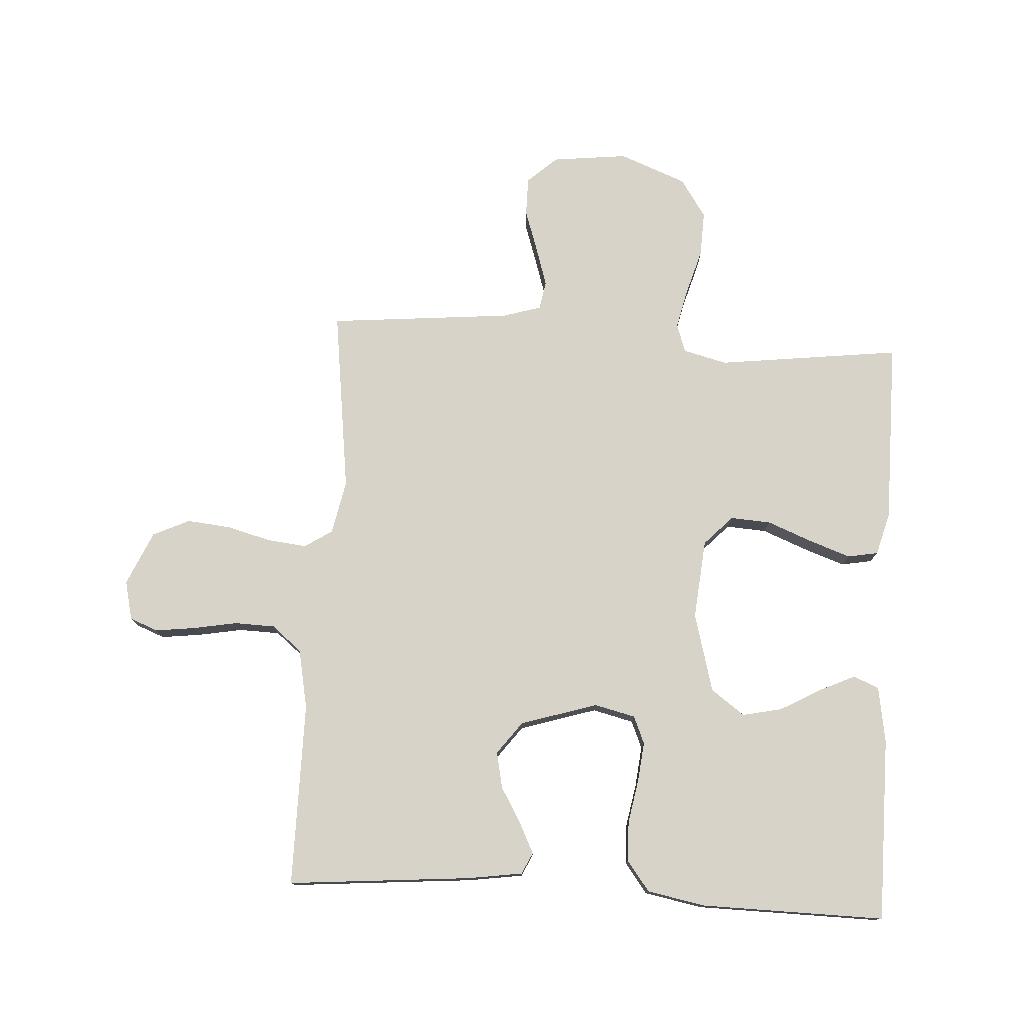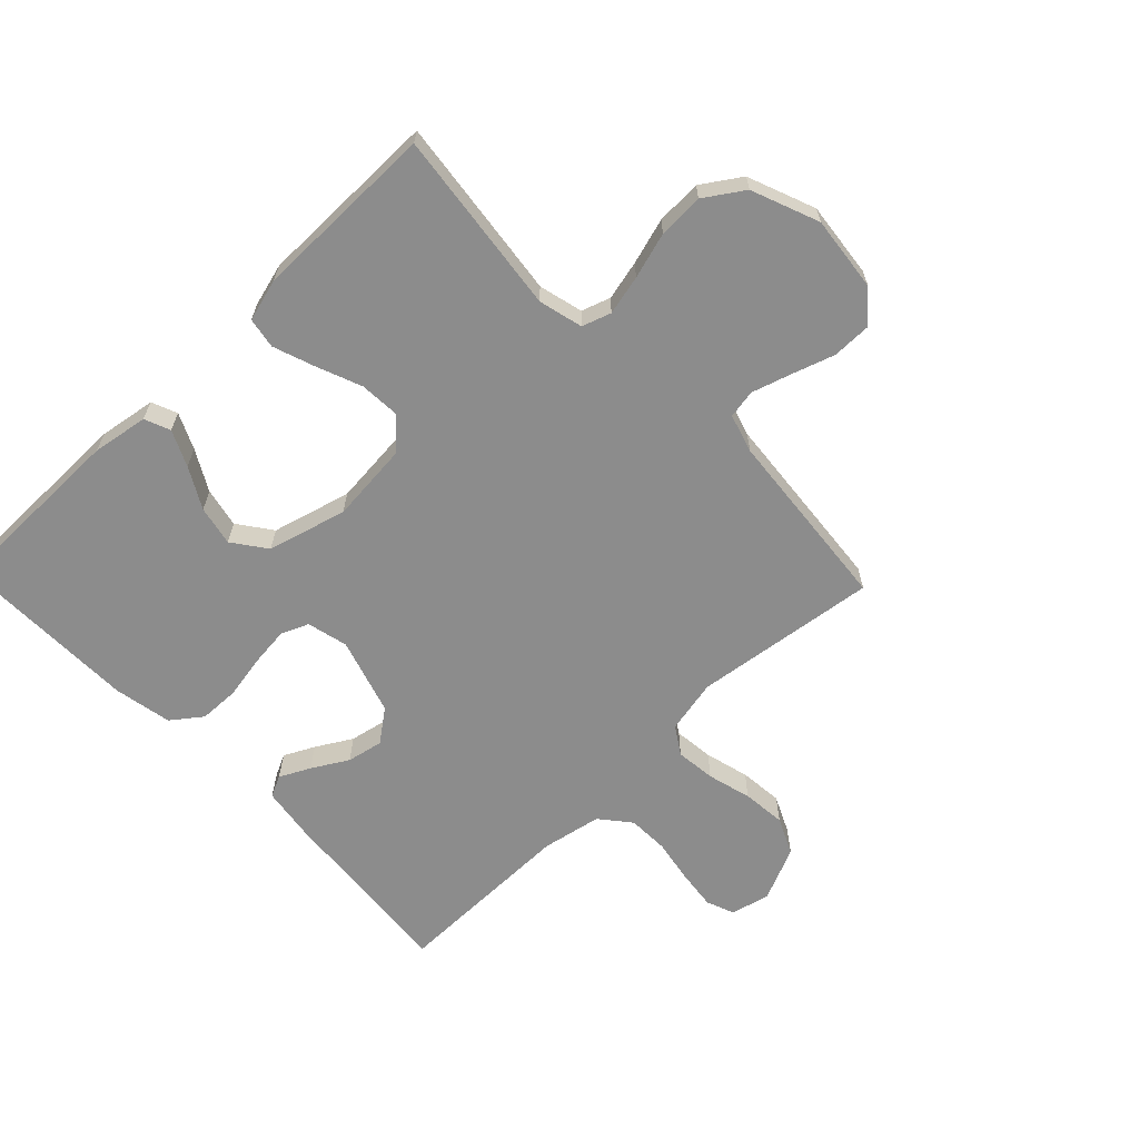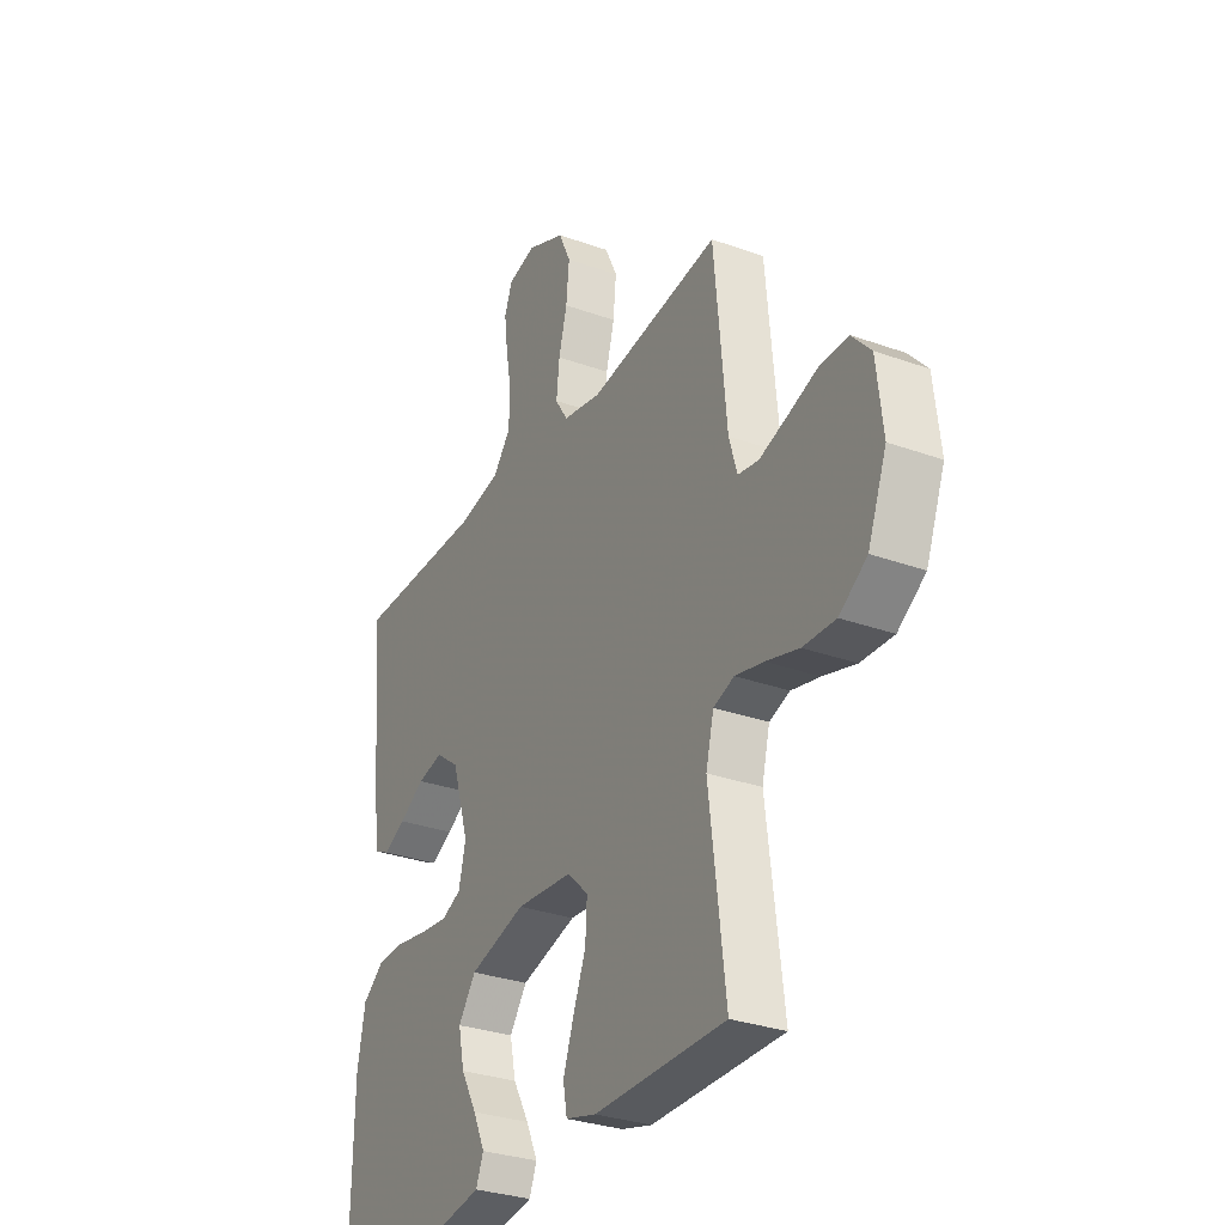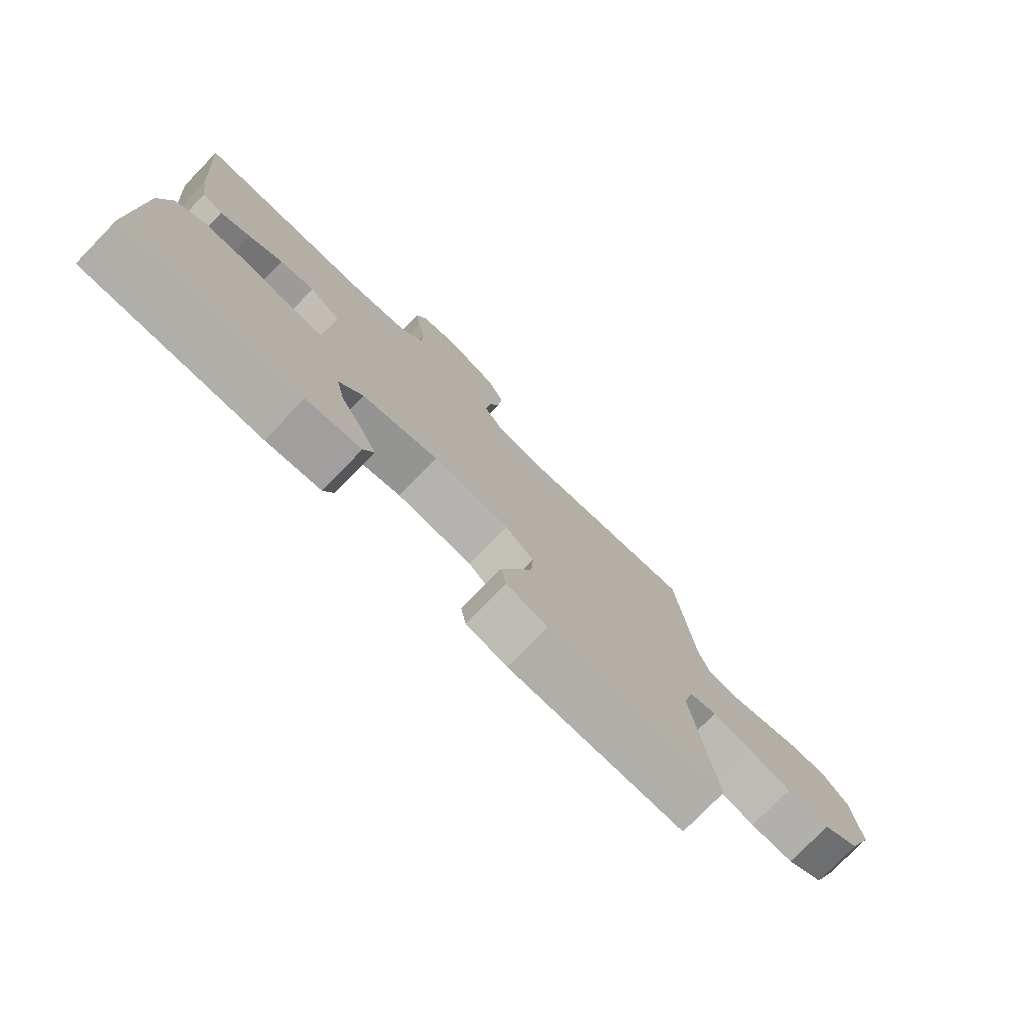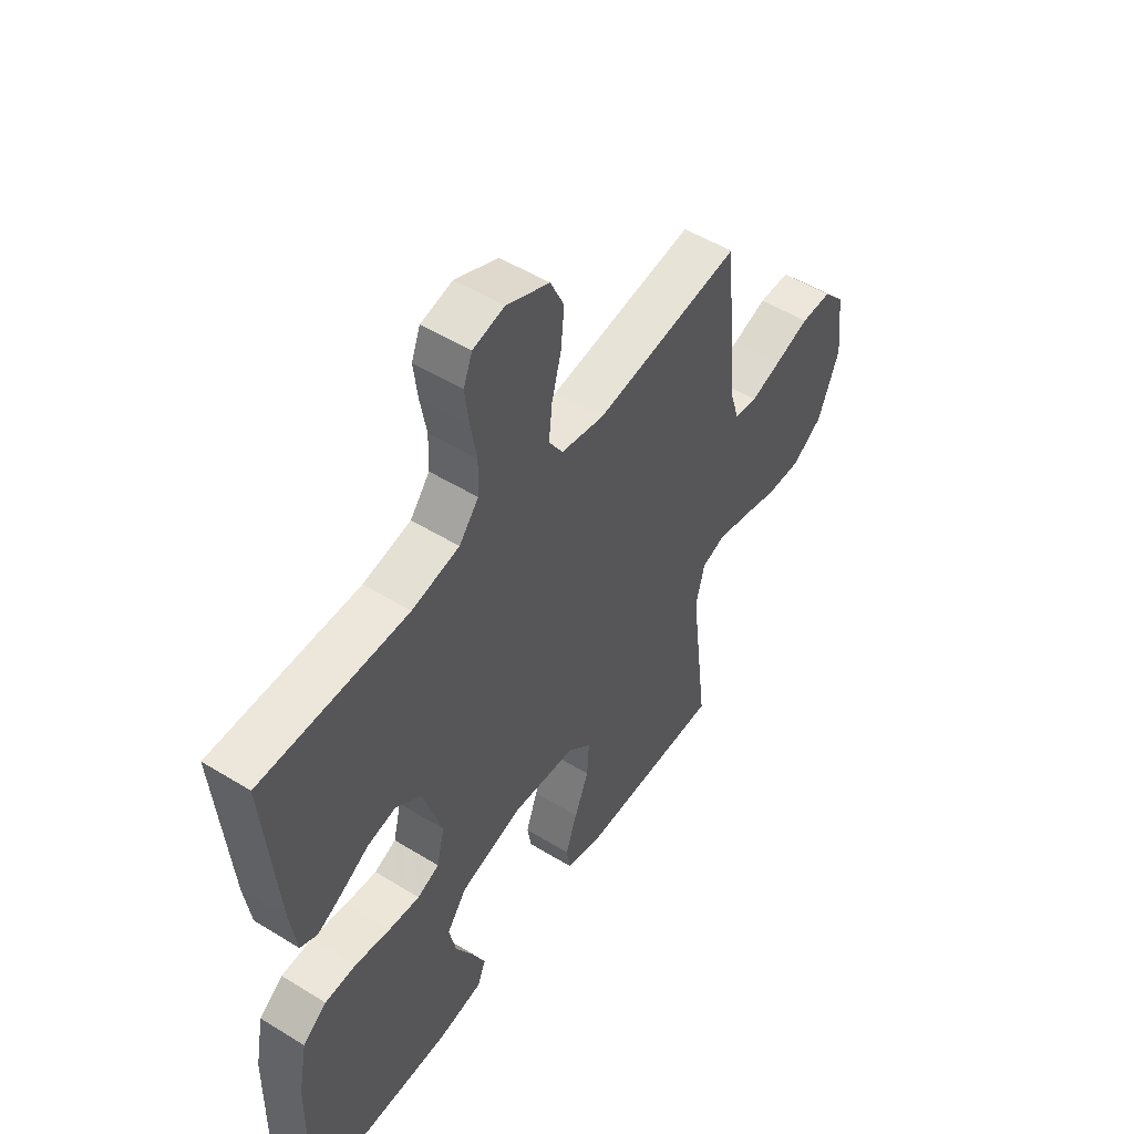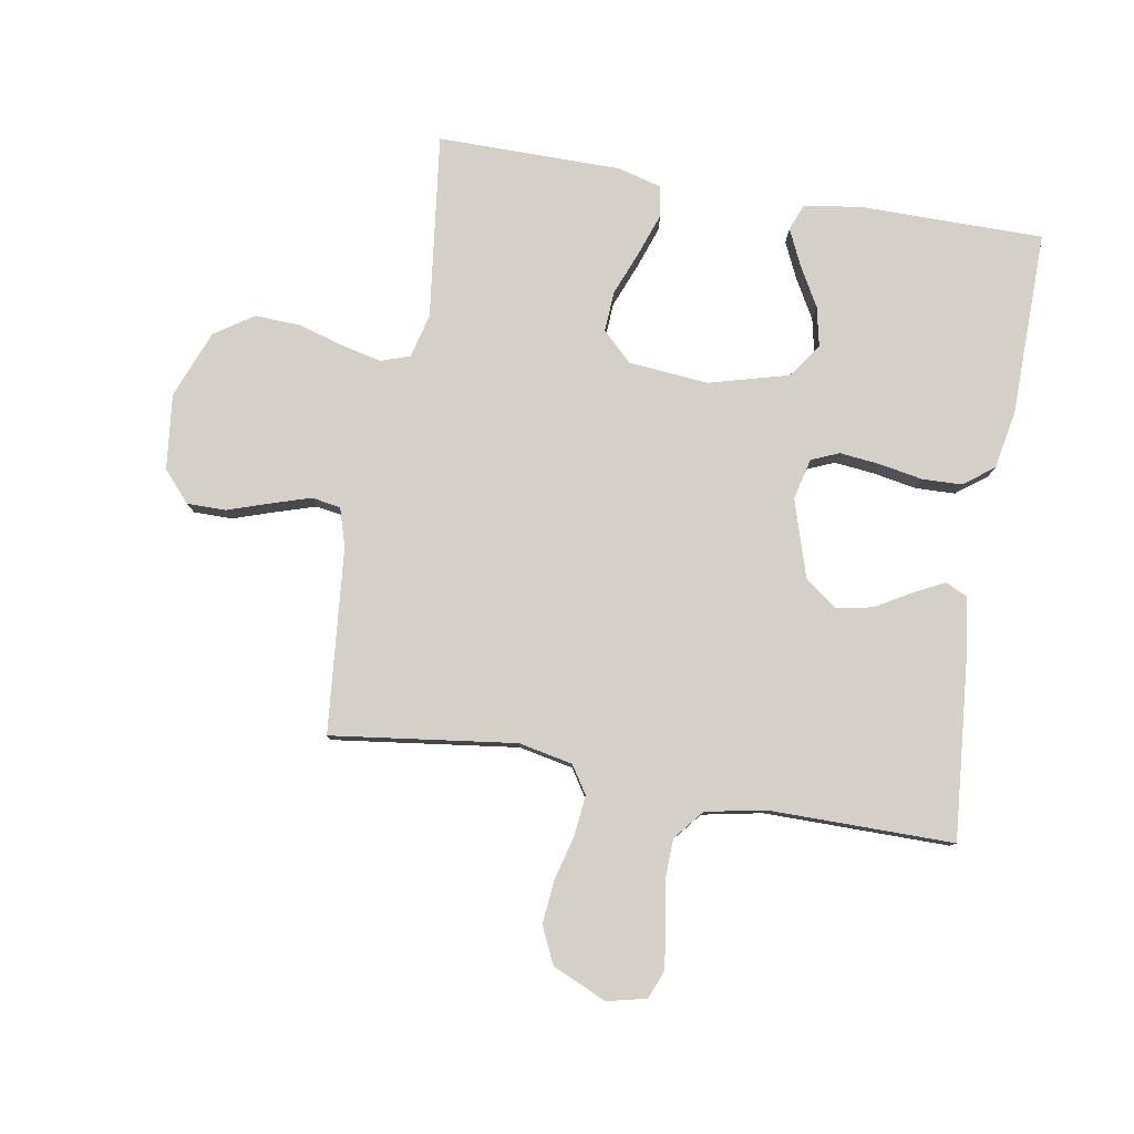
<metadata>
{"format":"obj","ext":"obj","renderer":"f3d","projection":"perspective","resolution":1024,"background":"white","views":[{"elev":77.0,"azim":93.4,"up":"+Y"},{"elev":-64.2,"azim":-136.1,"up":"+Y"},{"elev":-30.8,"azim":-117.3,"up":"+Z"},{"elev":-77.4,"azim":135.8,"up":"+Z"},{"elev":51.5,"azim":123.8,"up":"+Z"},{"elev":80.0,"azim":9.7,"up":"+Y"}]}
</metadata>
<code>
v -0.5 0.07 0.5
v -0.2 0.07 0.461
v -0.112 0.07 0.479
v -0.083 0.07 0.524
v -0.09 0.07 0.589
v -0.109 0.07 0.661
v -0.116 0.07 0.732
v -0.088 0.07 0.792
v 0 0.07 0.831
v 0.064 0.07 0.816
v 0.082 0.07 0.77
v 0.074 0.07 0.705
v 0.061 0.07 0.633
v 0.063 0.07 0.567
v 0.103 0.07 0.518
v 0.2 0.07 0.499
v 0.5 0.07 0.5
v 0.474 0.07 0.2
v 0.461 0.07 0.111
v 0.426 0.07 0.094
v 0.376 0.07 0.119
v 0.318 0.07 0.153
v 0.259 0.07 0.165
v 0.206 0.07 0.125
v 0.167 0.07 0
v 0.183 0.07 -0.067
v 0.228 0.07 -0.086
v 0.293 0.07 -0.079
v 0.364 0.07 -0.066
v 0.429 0.07 -0.068
v 0.478 0.07 -0.105
v 0.496 0.07 -0.2
v 0.5 0.07 -0.5
v 0.2 0.07 -0.501
v 0.108 0.07 -0.486
v 0.091 0.07 -0.444
v 0.118 0.07 -0.386
v 0.155 0.07 -0.32
v 0.169 0.07 -0.255
v 0.129 0.07 -0.2
v 0 0.07 -0.165
v -0.13 0.07 -0.177
v -0.178 0.07 -0.223
v -0.174 0.07 -0.289
v -0.145 0.07 -0.362
v -0.121 0.07 -0.43
v -0.13 0.07 -0.48
v -0.2 0.07 -0.499
v -0.5 0.07 -0.5
v -0.463 0.07 -0.2
v -0.481 0.07 -0.128
v -0.528 0.07 -0.112
v -0.593 0.07 -0.127
v -0.668 0.07 -0.149
v -0.742 0.07 -0.152
v -0.805 0.07 -0.11
v -0.848 0.07 0
v -0.834 0.07 0.123
v -0.79 0.07 0.172
v -0.727 0.07 0.172
v -0.658 0.07 0.149
v -0.594 0.07 0.129
v -0.547 0.07 0.137
v -0.528 0.07 0.2
v -0.5 0 0.5
v -0.2 0 0.461
v -0.112 0 0.479
v -0.083 0 0.524
v -0.09 0 0.589
v -0.109 0 0.661
v -0.116 0 0.732
v -0.088 0 0.792
v 0 0 0.831
v 0.064 0 0.816
v 0.082 0 0.77
v 0.074 0 0.705
v 0.061 0 0.633
v 0.063 0 0.567
v 0.103 0 0.518
v 0.2 0 0.499
v 0.5 0 0.5
v 0.474 0 0.2
v 0.461 0 0.111
v 0.426 0 0.094
v 0.376 0 0.119
v 0.318 0 0.153
v 0.259 0 0.165
v 0.206 0 0.125
v 0.167 0 0
v 0.183 0 -0.067
v 0.228 0 -0.086
v 0.293 0 -0.079
v 0.364 0 -0.066
v 0.429 0 -0.068
v 0.478 0 -0.105
v 0.496 0 -0.2
v 0.5 0 -0.5
v 0.2 0 -0.501
v 0.108 0 -0.486
v 0.091 0 -0.444
v 0.118 0 -0.386
v 0.155 0 -0.32
v 0.169 0 -0.255
v 0.129 0 -0.2
v 0 0 -0.165
v -0.13 0 -0.177
v -0.178 0 -0.223
v -0.174 0 -0.289
v -0.145 0 -0.362
v -0.121 0 -0.43
v -0.13 0 -0.48
v -0.2 0 -0.499
v -0.5 0 -0.5
v -0.463 0 -0.2
v -0.481 0 -0.128
v -0.528 0 -0.112
v -0.593 0 -0.127
v -0.668 0 -0.149
v -0.742 0 -0.152
v -0.805 0 -0.11
v -0.848 0 0
v -0.834 0 0.123
v -0.79 0 0.172
v -0.727 0 0.172
v -0.658 0 0.149
v -0.594 0 0.129
v -0.547 0 0.137
v -0.528 0 0.2
f 58 59 60 61
f 58 61 62
f 57 58 62
f 56 57 62 63
f 53 54 55 56
f 52 53 56 63
f 47 48 49 50
f 47 50 51
f 44 45 46 47
f 44 47 51
f 43 44 51
f 42 43 51 52
f 35 36 37 38
f 33 34 35 38
f 33 38 39
f 32 33 39 40
f 28 29 30 31
f 27 28 31 32
f 26 27 32 40
f 19 20 21 22
f 17 18 19 22
f 16 17 22 23
f 15 16 23 24
f 10 11 12 13
f 8 9 10 13
f 8 13 14
f 5 6 7 8
f 4 5 8 14
f 3 4 14 15
f 64 1 2
f 41 42 52 63
f 25 26 40 41
f 25 41 63 64
f 15 24 25 64
f 2 3 15 64
f 125 124 123 122
f 126 125 122
f 126 122 121
f 127 126 121 120
f 120 119 118 117
f 127 120 117 116
f 114 113 112 111
f 115 114 111
f 111 110 109 108
f 115 111 108
f 115 108 107
f 116 115 107 106
f 102 101 100 99
f 102 99 98 97
f 103 102 97
f 104 103 97 96
f 95 94 93 92
f 96 95 92 91
f 104 96 91 90
f 86 85 84 83
f 86 83 82 81
f 87 86 81 80
f 88 87 80 79
f 77 76 75 74
f 77 74 73 72
f 78 77 72
f 72 71 70 69
f 78 72 69 68
f 79 78 68 67
f 66 65 128
f 127 116 106 105
f 105 104 90 89
f 128 127 105 89
f 128 89 88 79
f 128 79 67 66
f 1 65 66 2
f 2 66 67 3
f 3 67 68 4
f 4 68 69 5
f 5 69 70 6
f 6 70 71 7
f 7 71 72 8
f 8 72 73 9
f 9 73 74 10
f 10 74 75 11
f 11 75 76 12
f 12 76 77 13
f 13 77 78 14
f 14 78 79 15
f 15 79 80 16
f 16 80 81 17
f 17 81 82 18
f 18 82 83 19
f 19 83 84 20
f 20 84 85 21
f 21 85 86 22
f 22 86 87 23
f 23 87 88 24
f 24 88 89 25
f 25 89 90 26
f 26 90 91 27
f 27 91 92 28
f 28 92 93 29
f 29 93 94 30
f 30 94 95 31
f 31 95 96 32
f 32 96 97 33
f 33 97 98 34
f 34 98 99 35
f 35 99 100 36
f 36 100 101 37
f 37 101 102 38
f 38 102 103 39
f 39 103 104 40
f 40 104 105 41
f 41 105 106 42
f 42 106 107 43
f 43 107 108 44
f 44 108 109 45
f 45 109 110 46
f 46 110 111 47
f 47 111 112 48
f 48 112 113 49
f 49 113 114 50
f 50 114 115 51
f 51 115 116 52
f 52 116 117 53
f 53 117 118 54
f 54 118 119 55
f 55 119 120 56
f 56 120 121 57
f 57 121 122 58
f 58 122 123 59
f 59 123 124 60
f 60 124 125 61
f 61 125 126 62
f 62 126 127 63
f 63 127 128 64
f 64 128 65 1

</code>
